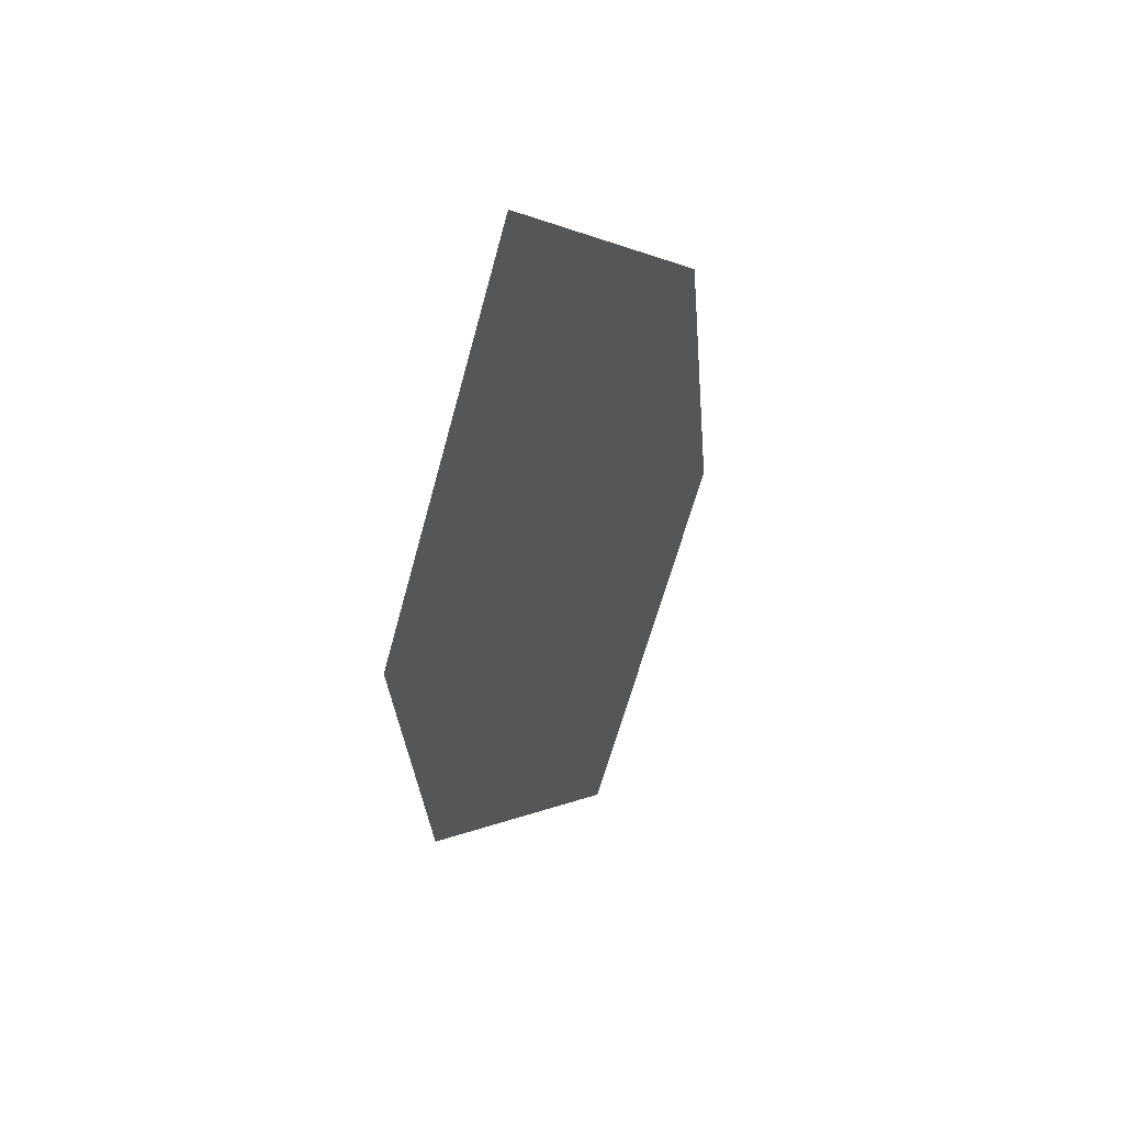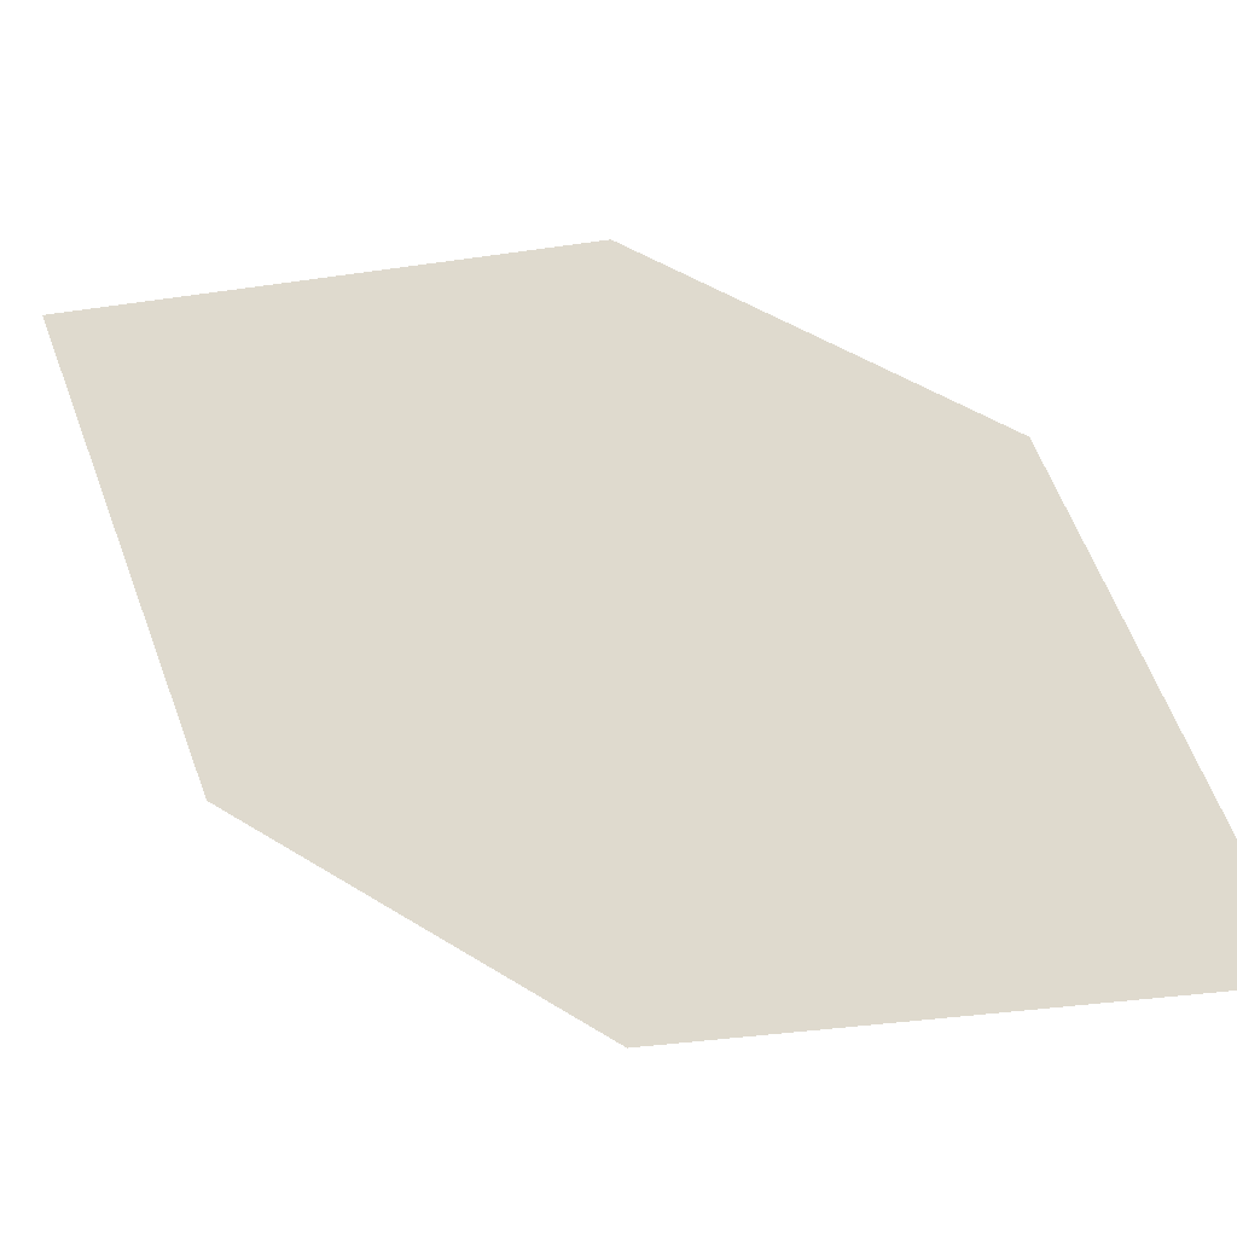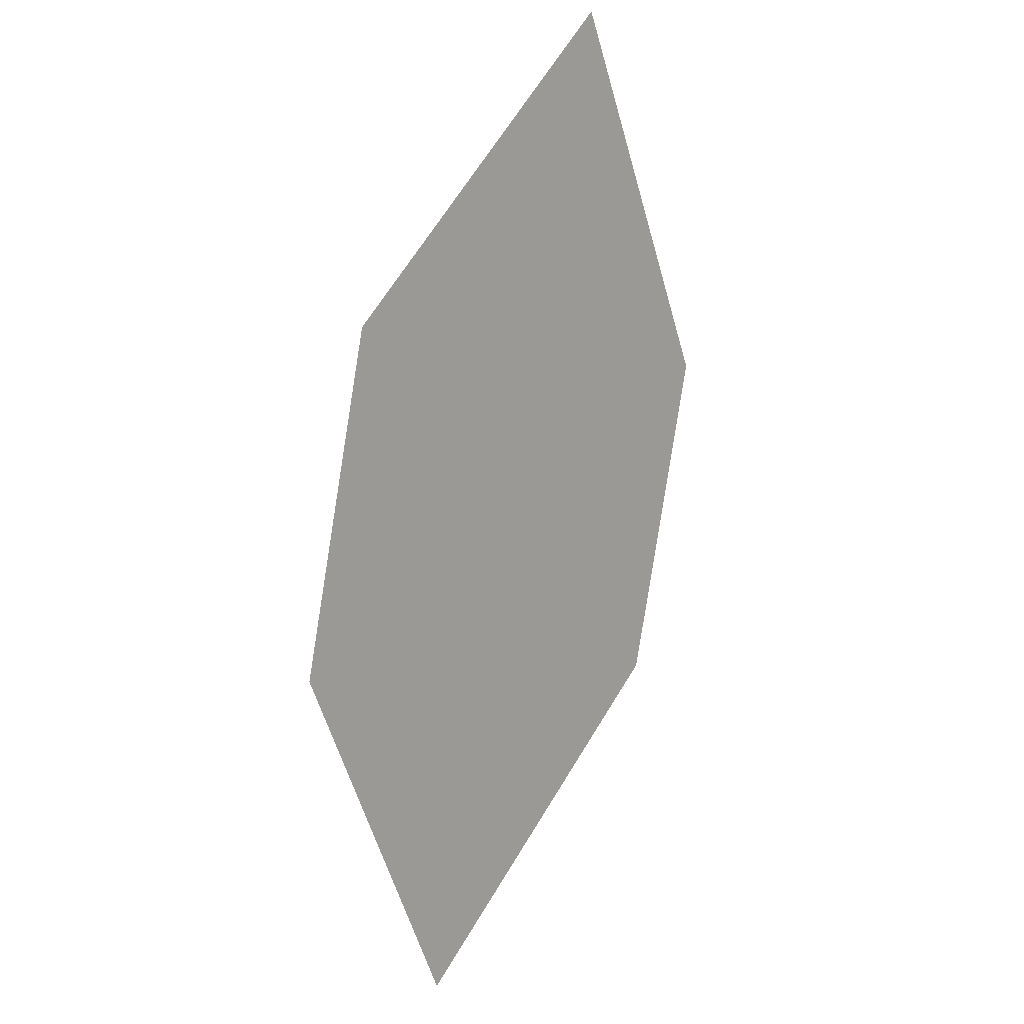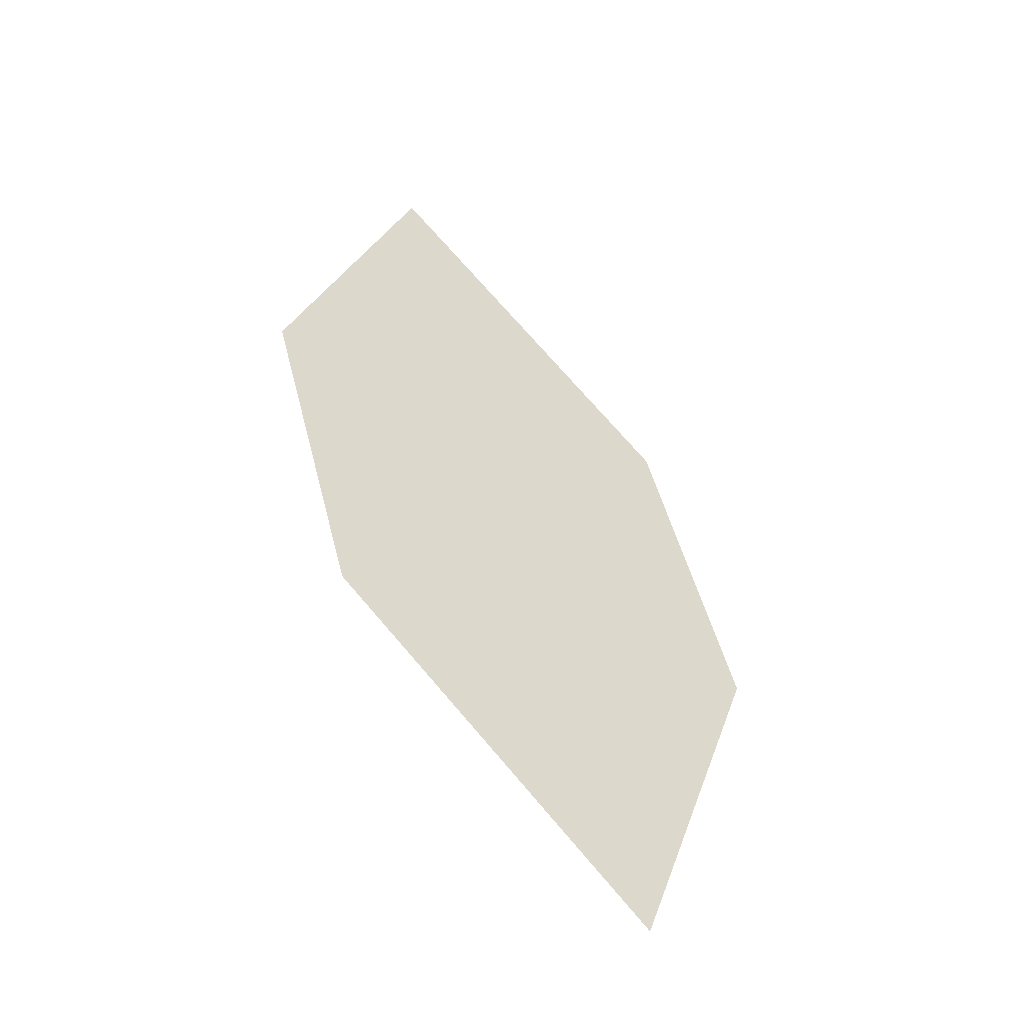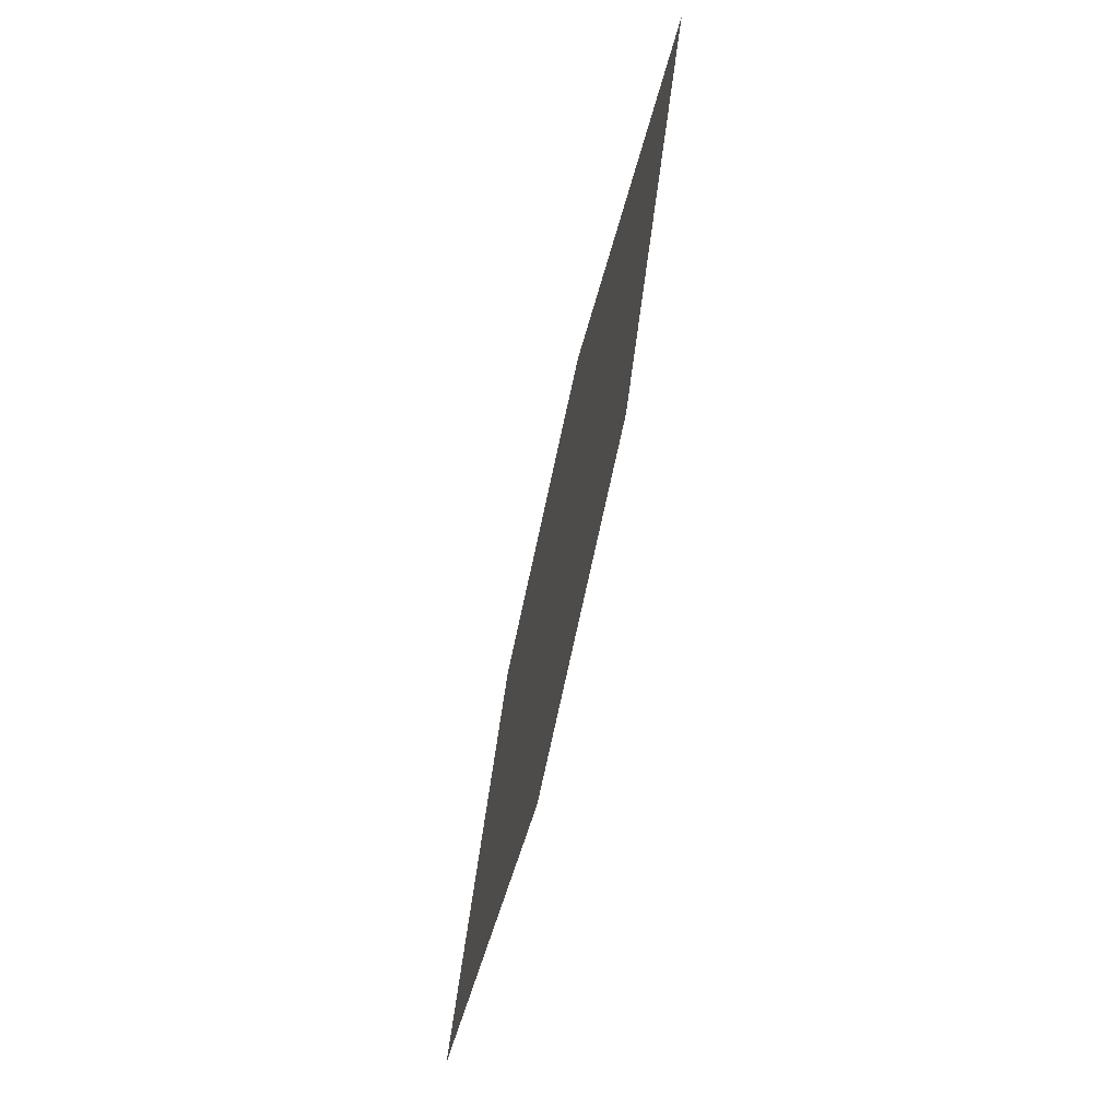
<metadata>
{"format":"obj","ext":"obj","renderer":"f3d","projection":"perspective","resolution":1024,"background":"white","views":[{"elev":34.1,"azim":117.6,"up":"+Y"},{"elev":60.8,"azim":-79.7,"up":"+Z"},{"elev":30.3,"azim":-51.6,"up":"+Y"},{"elev":-64.5,"azim":140.3,"up":"+Y"},{"elev":-12.7,"azim":76.4,"up":"+Y"}]}
</metadata>
<code>
o leaves.174
v 0.2022 0.1071 1.167
v 0.2483 0.1342 1.166
v 0.2553 0.2249 1.15
v 0.1915 0.1585 1.157
v 0.2092 0.1978 1.151
v 0.266 0.1734 1.16
f 1 2 6 3
f 1 3 5 4

</code>
